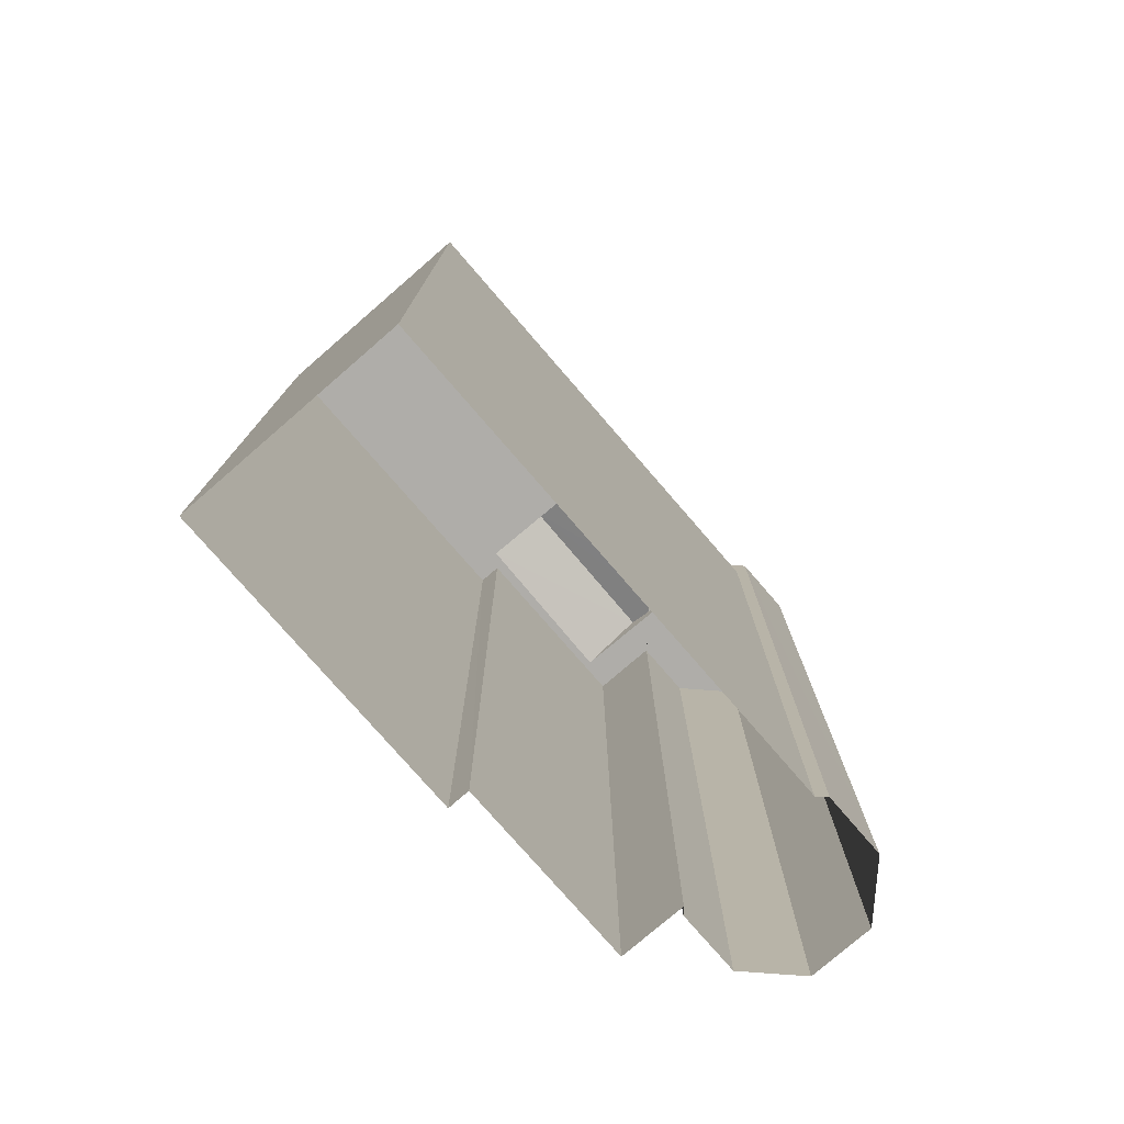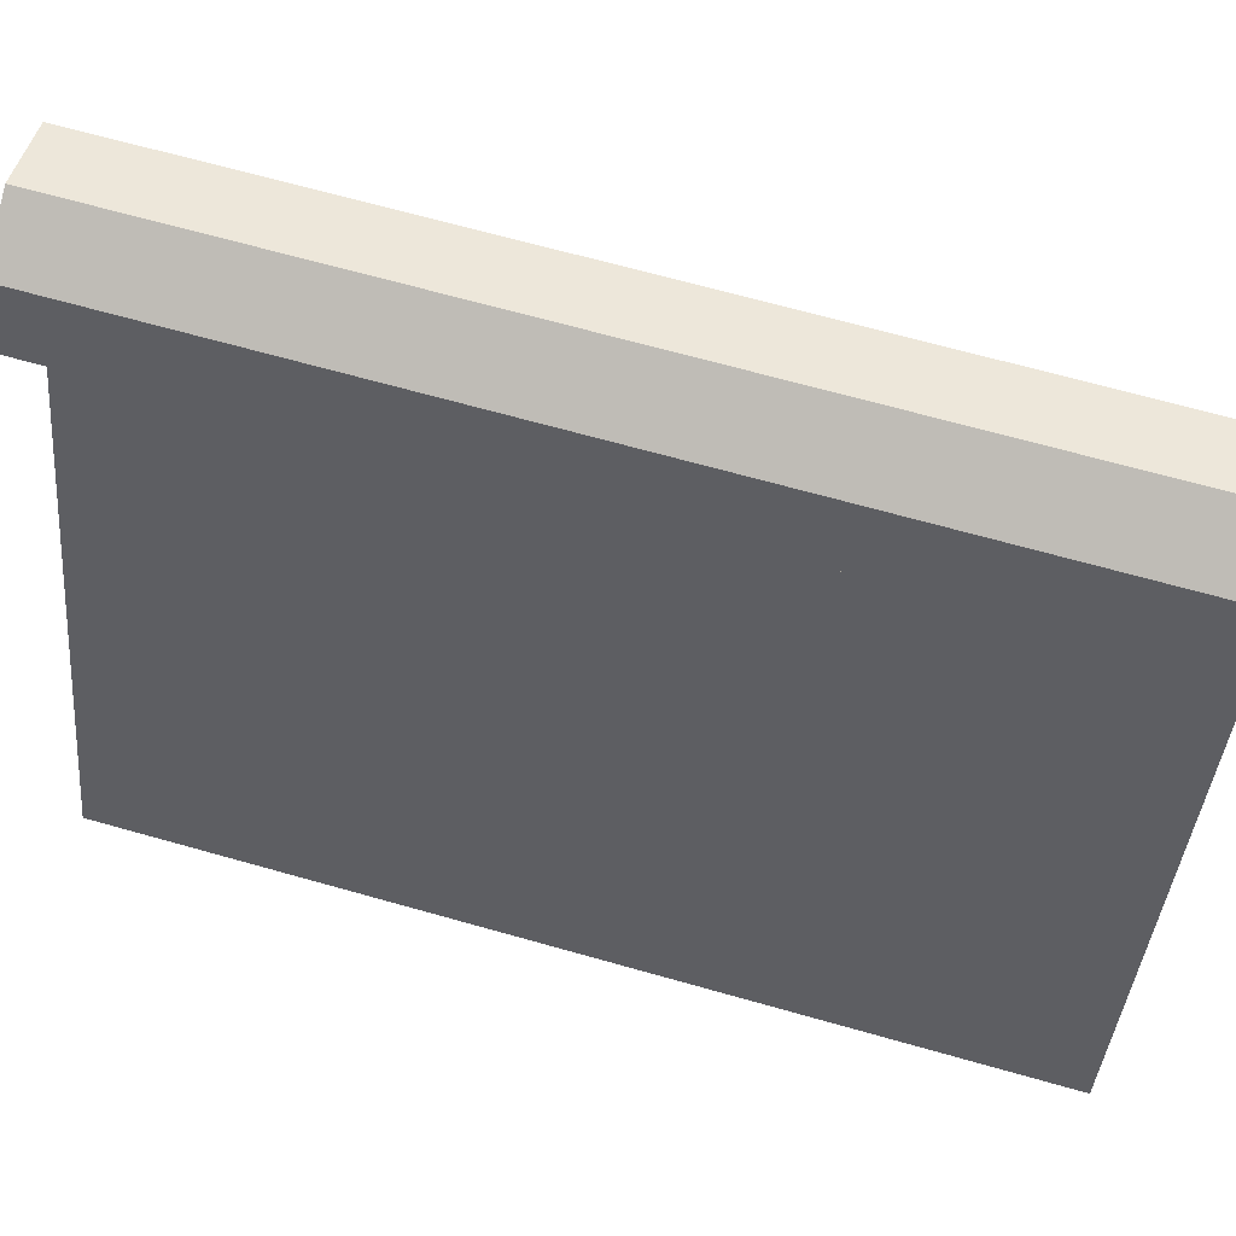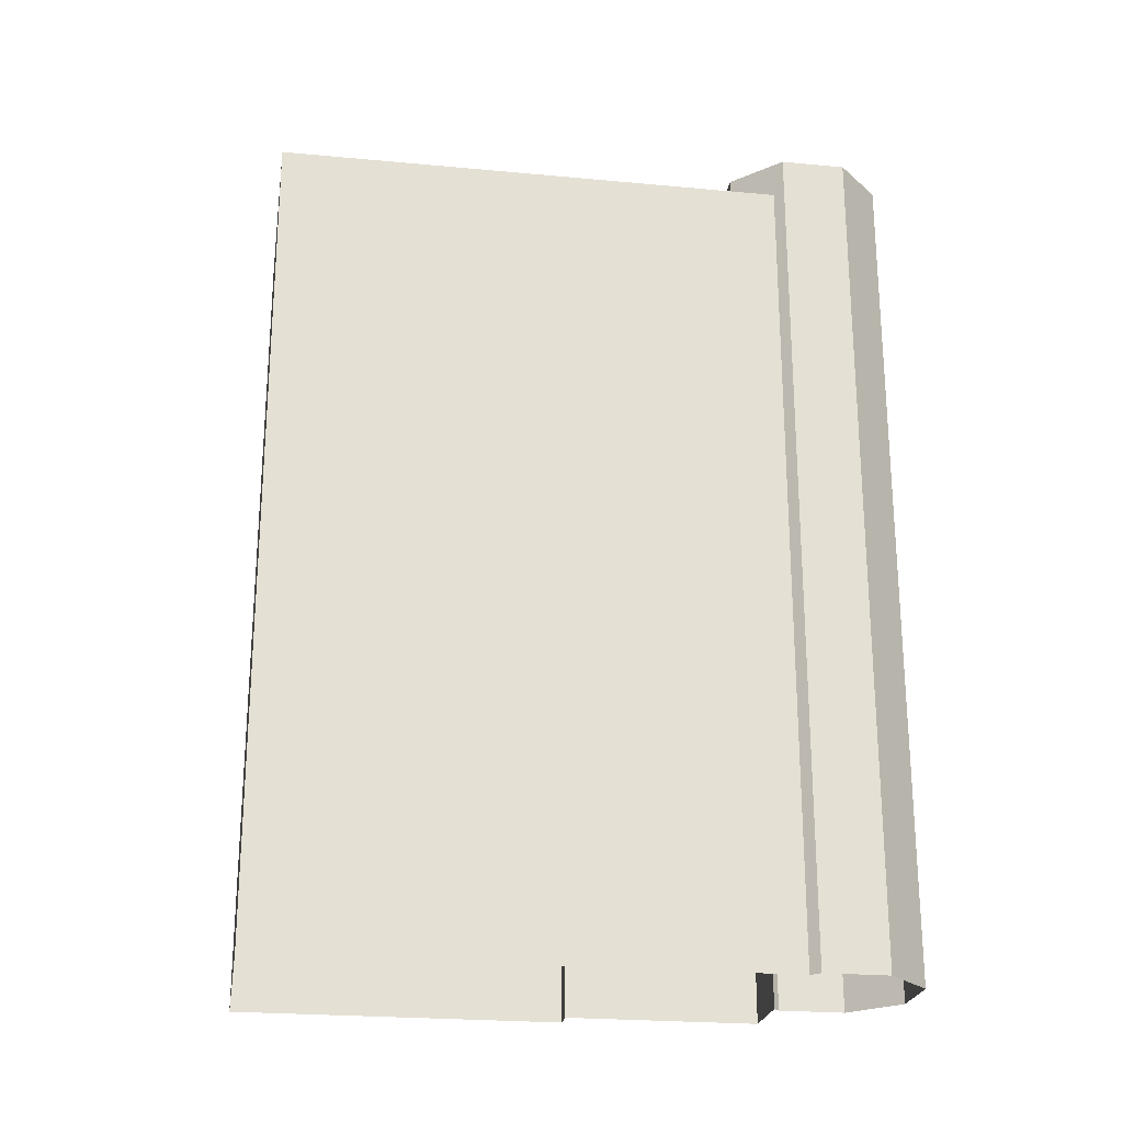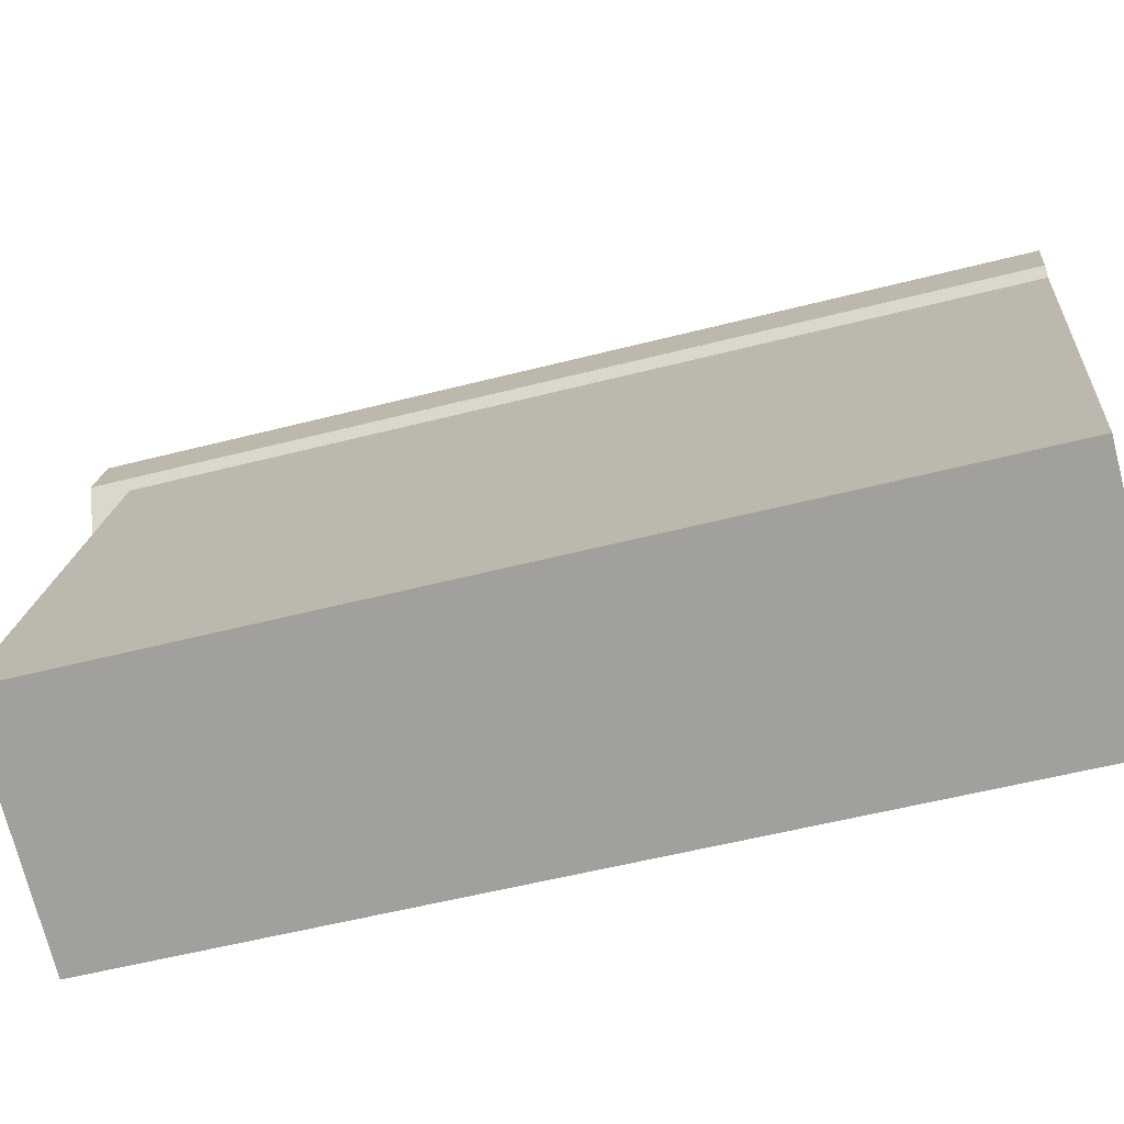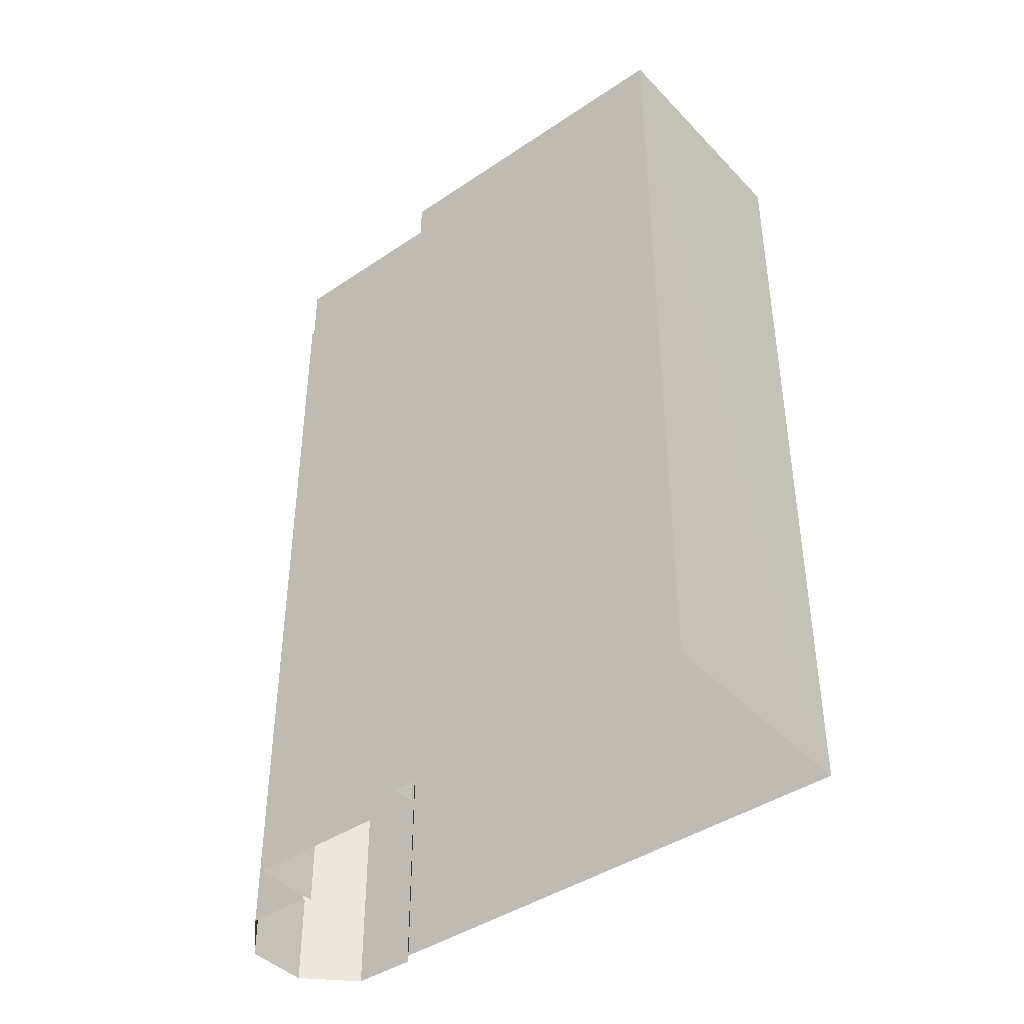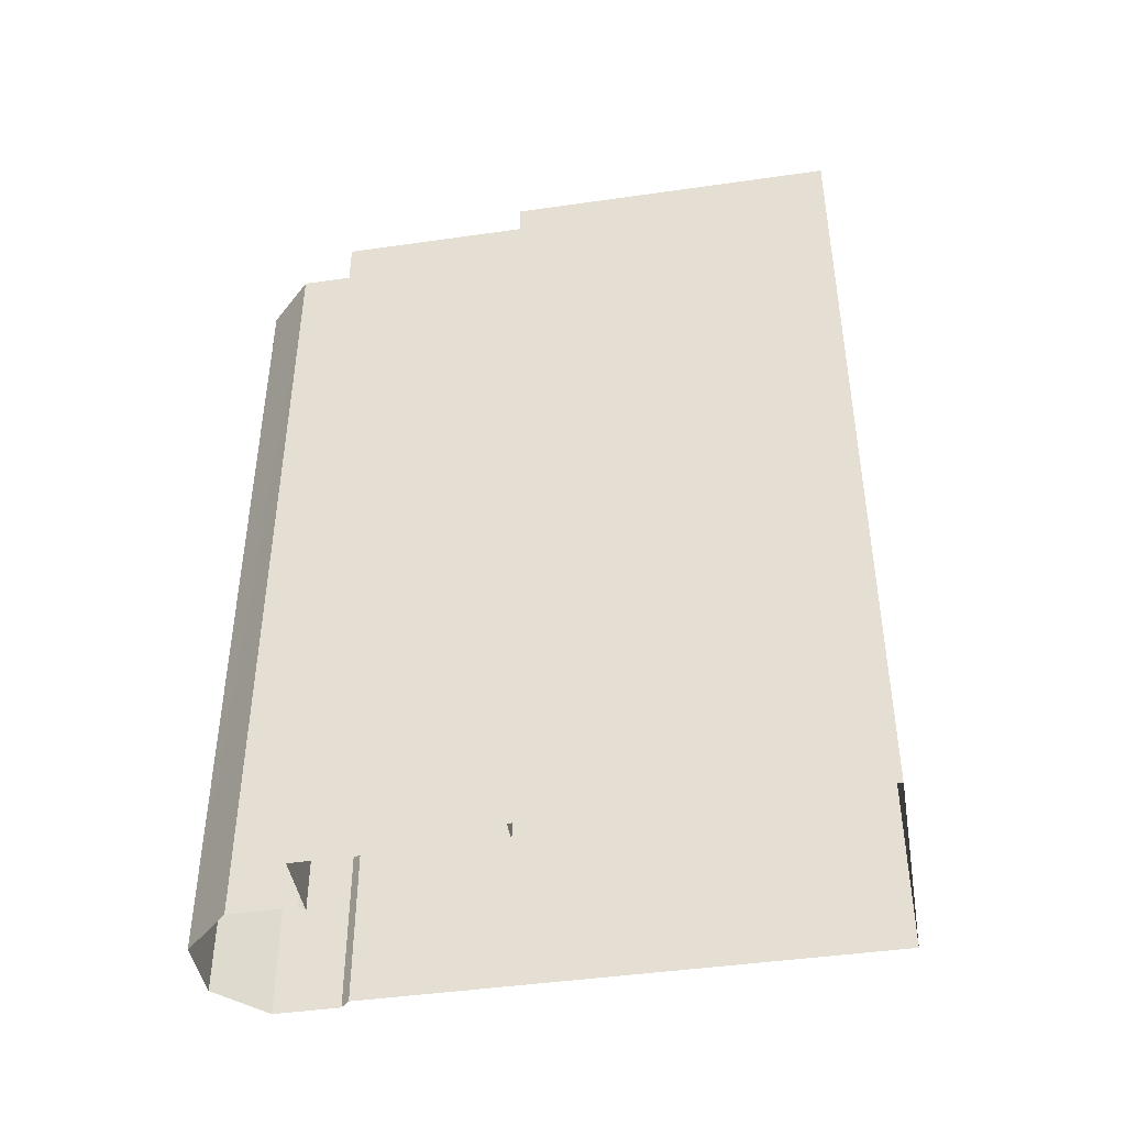
<metadata>
{"format":"obj","ext":"obj","renderer":"f3d","projection":"perspective","resolution":1024,"background":"white","views":[{"elev":-77.4,"azim":59.6,"up":"+Z"},{"elev":67.8,"azim":105.8,"up":"+Y"},{"elev":-23.7,"azim":99.8,"up":"+Z"},{"elev":-54.3,"azim":105.3,"up":"+Y"},{"elev":-42.1,"azim":-32.1,"up":"+Z"},{"elev":-44.2,"azim":-61.7,"up":"+Z"}]}
</metadata>
<code>
v -5294 -3.489e+04 4.699
v -5295 -3.488e+04 4.701
v -5293 -3.488e+04 4.701
v -5294 -3.489e+04 4.699
v -5292 -3.489e+04 4.696
v -5294 -3.488e+04 4.702
v -5293 -3.488e+04 4.702
v -5294 -3.488e+04 4.701
v -5288 -3.489e+04 4.696
v -5292 -3.488e+04 4.702
v -5291 -3.488e+04 4.701
v -5291 -3.488e+04 4.702
v -5291 -3.488e+04 4.702
v -5293 -3.489e+04 19.62
v -5293 -3.488e+04 20.08
v -5294 -3.488e+04 19.62
v -5292 -3.489e+04 20.08
v -5293 -3.488e+04 19.84
v -5292 -3.488e+04 19.65
v -5293 -3.488e+04 19.91
v -5291 -3.489e+04 19.62
v -5292 -3.488e+04 19.62
v -5293 -3.488e+04 20.28
v -5291 -3.488e+04 20.28
v -5292 -3.488e+04 20.28
v -5291 -3.488e+04 20.28
v -5291 -3.488e+04 20.28
v -5293 -3.488e+04 20.28
v -5294 -3.488e+04 20.28
v -5294 -3.488e+04 20.28
v -5292 -3.489e+04 19.62
v -5288 -3.489e+04 19.62
v -5291 -3.488e+04 19.62
v -5294 -3.489e+04 19.62
v -5293 -3.488e+04 19.62
v -5295 -3.488e+04 19.62
v -5294 -3.489e+04 19.62
v -5293 -3.488e+04 19.62
v -5292 -3.488e+04 19.62
v -5291 -3.488e+04 19.62
f 1 2 3
f 4 1 5
f 6 7 3
f 8 6 3
f 9 5 1
f 7 10 11
f 10 12 11
f 11 9 1
f 11 12 13
f 3 11 1
f 3 7 11
f 14 15 16
f 17 15 14
f 18 17 19
f 20 15 18
f 15 17 18
f 19 21 22
f 19 17 21
f 23 24 25
f 26 27 24
f 25 28 29
f 23 26 24
f 23 29 30
f 23 25 29
f 21 31 32
f 33 21 32
f 14 34 31
f 35 36 16
f 14 37 34
f 16 36 37
f 38 35 16
f 39 38 16
f 21 33 40
f 22 21 40
f 16 37 14
f 21 14 31
f 17 14 21
f 16 20 39
f 16 15 20
f 38 39 20
f 3 35 8
f 18 23 20
f 35 38 20
f 8 35 30
f 20 23 30
f 35 20 30
f 24 12 10
f 25 24 10
f 27 13 12
f 24 27 12
f 26 40 33
f 26 33 27
f 33 13 27
f 33 11 13
f 30 6 8
f 30 29 6
f 29 7 6
f 29 28 7
f 28 10 7
f 28 25 10
f 26 23 19
f 40 26 22
f 23 18 19
f 22 26 19
f 34 1 4
f 34 37 1
f 37 2 1
f 37 36 2
f 3 36 35
f 3 2 36
f 11 32 9
f 11 33 32
f 31 5 9
f 32 31 9
f 31 4 5
f 31 34 4

</code>
